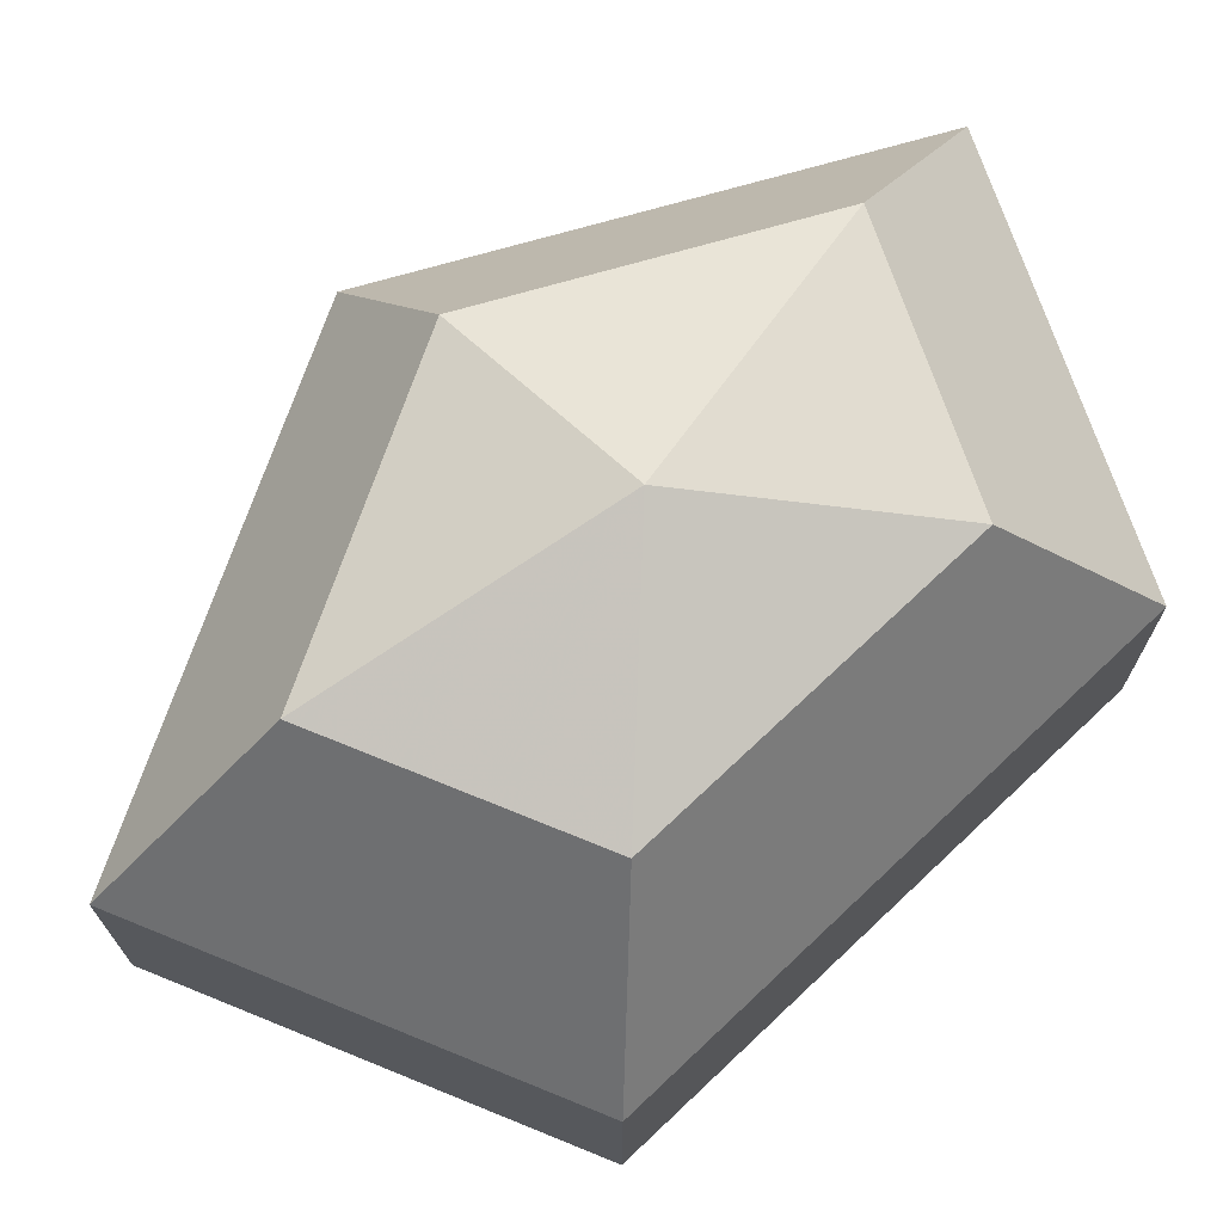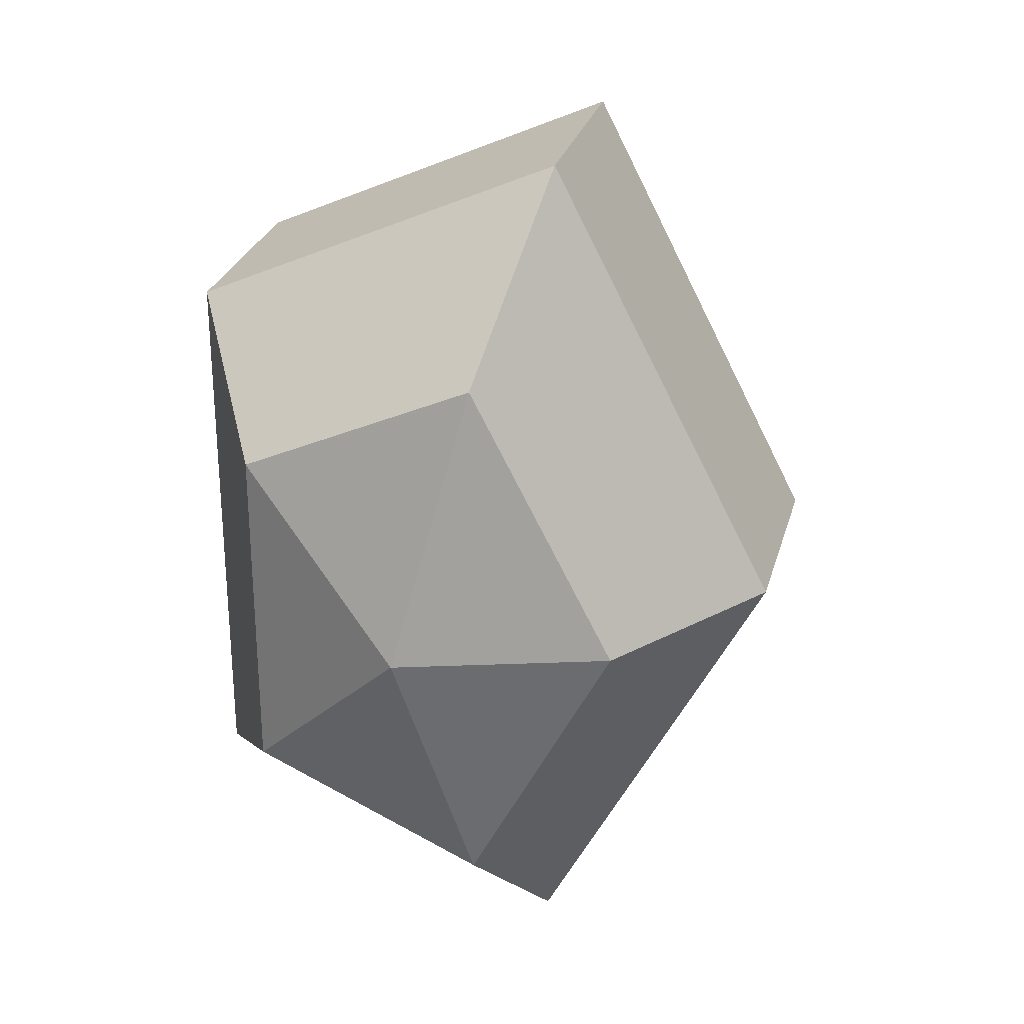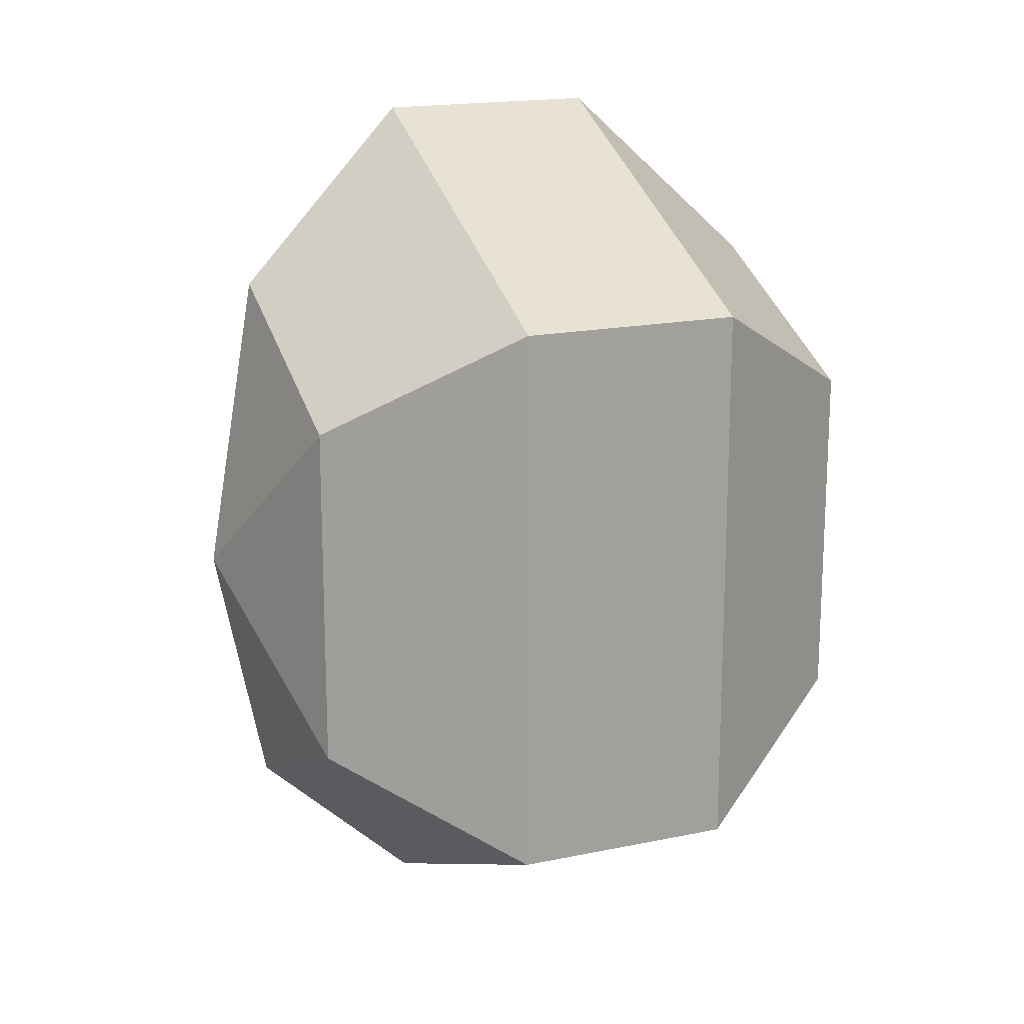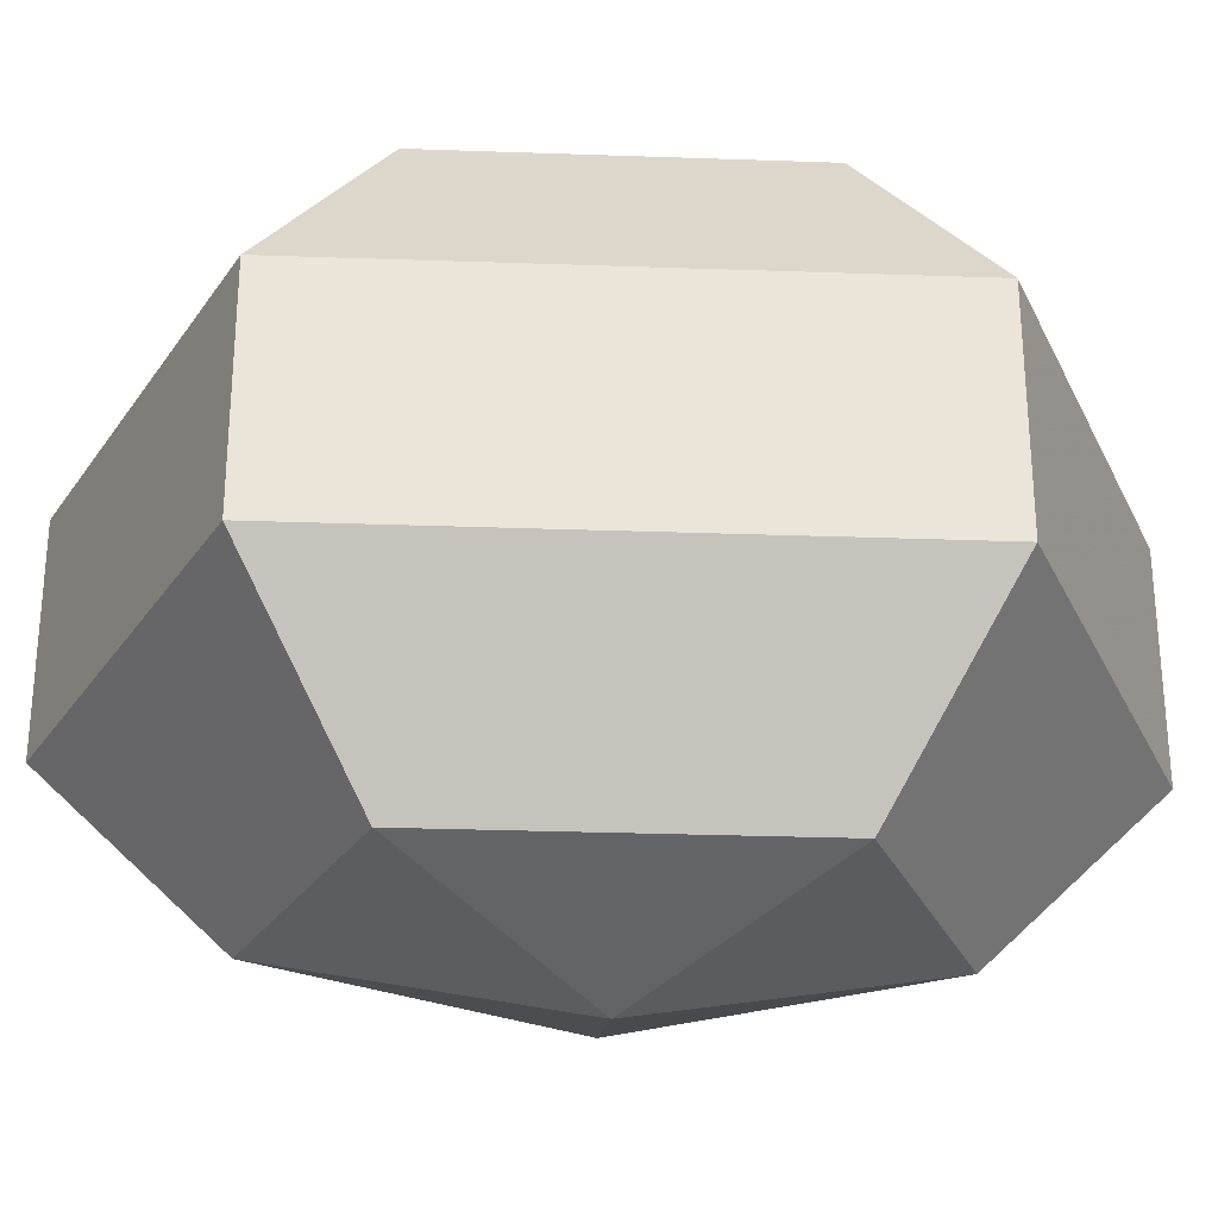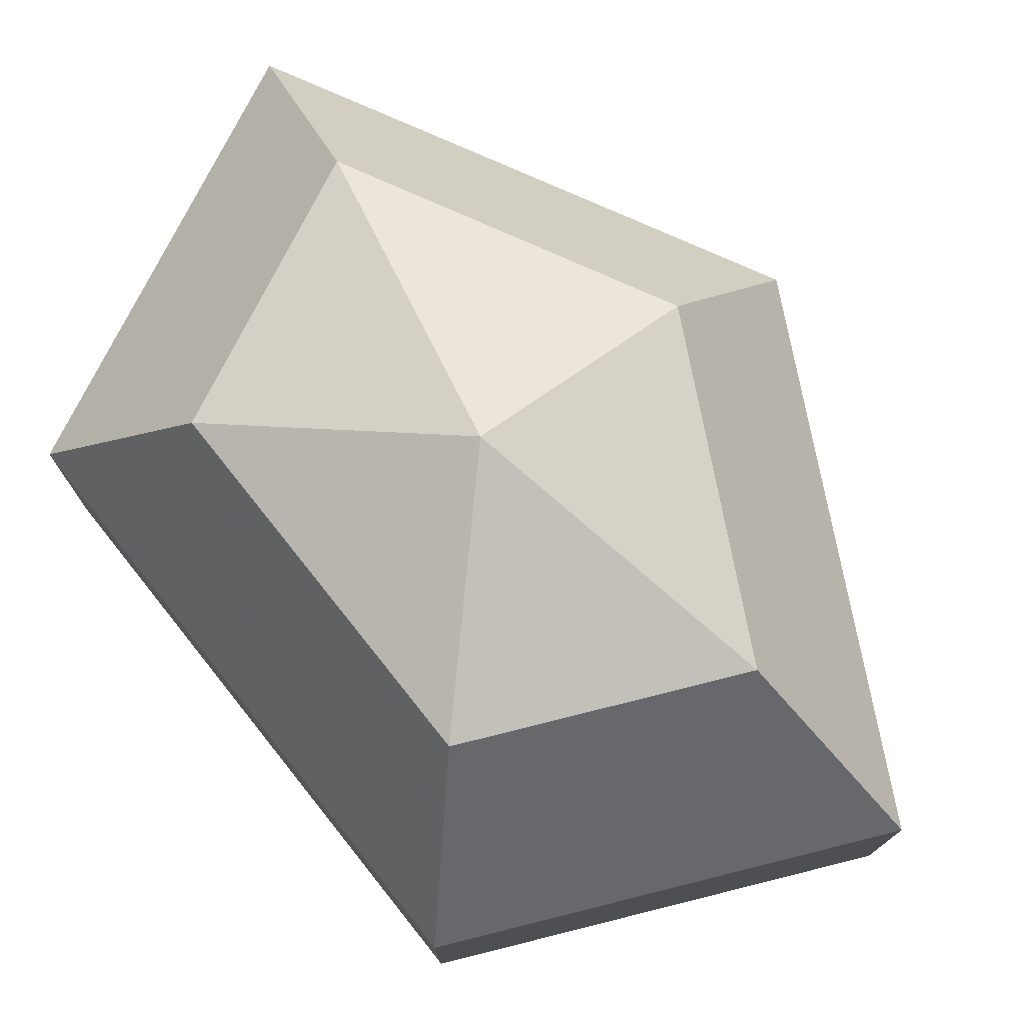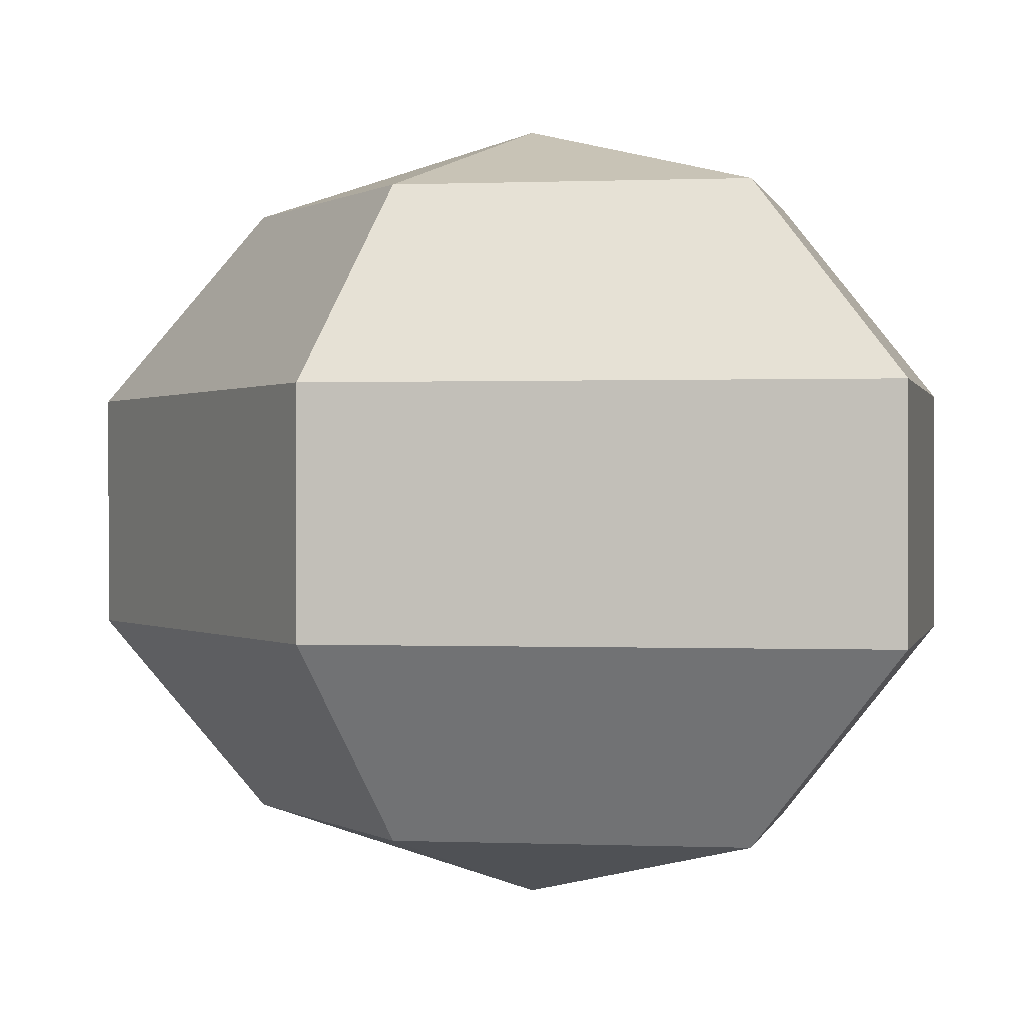
<metadata>
{"format":"obj","ext":"obj","renderer":"f3d","projection":"perspective","resolution":1024,"background":"white","views":[{"elev":72.4,"azim":46.6,"up":"+Z"},{"elev":27.5,"azim":-165.4,"up":"+Y"},{"elev":17.5,"azim":67.5,"up":"+Y"},{"elev":-29.2,"azim":87.0,"up":"+Z"},{"elev":77.0,"azim":141.5,"up":"+Z"},{"elev":0.3,"azim":-53.8,"up":"+Z"}]}
</metadata>
<code>
v 220 131 132
v 220 131 132
v 220 131 132
v 220 131 132
v 220 131 132
v 220 131 132
v 216.5 131 133.1
v 218.9 126.3 133.1
v 222.9 128.1 133.1
v 222.9 133.9 133.1
v 218.9 135.7 133.1
v 216.5 131 133.1
v 214.3 131 136.1
v 218.2 123.4 136.1
v 224.6 126.3 136.1
v 224.6 135.7 136.1
v 218.2 138.6 136.1
v 214.3 131 136.1
v 214.3 131 139.9
v 218.2 123.4 139.9
v 224.6 126.3 139.9
v 224.6 135.7 139.9
v 218.2 138.6 139.9
v 214.3 131 139.9
v 216.5 131 142.9
v 218.9 126.3 142.9
v 222.9 128.1 142.9
v 222.9 133.9 142.9
v 218.9 135.7 142.9
v 216.5 131 142.9
v 220 131 144
v 220 131 144
v 220 131 144
v 220 131 144
v 220 131 144
v 220 131 144
g foo
f 8 7 1
f 9 8 2
f 10 9 3
f 11 10 4
f 12 11 5
f 14 13 7
f 15 14 8
f 16 15 9
f 17 16 10
f 18 17 11
f 20 19 13
f 21 20 14
f 22 21 15
f 23 22 16
f 24 23 17
f 26 25 19
f 27 26 20
f 28 27 21
f 29 28 22
f 30 29 23
f 32 31 25
f 33 32 26
f 34 33 27
f 35 34 28
f 36 35 29
f 2 8 1
f 3 9 2
f 4 10 3
f 5 11 4
f 6 12 5
f 8 14 7
f 9 15 8
f 10 16 9
f 11 17 10
f 12 18 11
f 14 20 13
f 15 21 14
f 16 22 15
f 17 23 16
f 18 24 17
f 20 26 19
f 21 27 20
f 22 28 21
f 23 29 22
f 24 30 23
f 26 32 25
f 27 33 26
f 28 34 27
f 29 35 28
f 30 36 29
g

</code>
